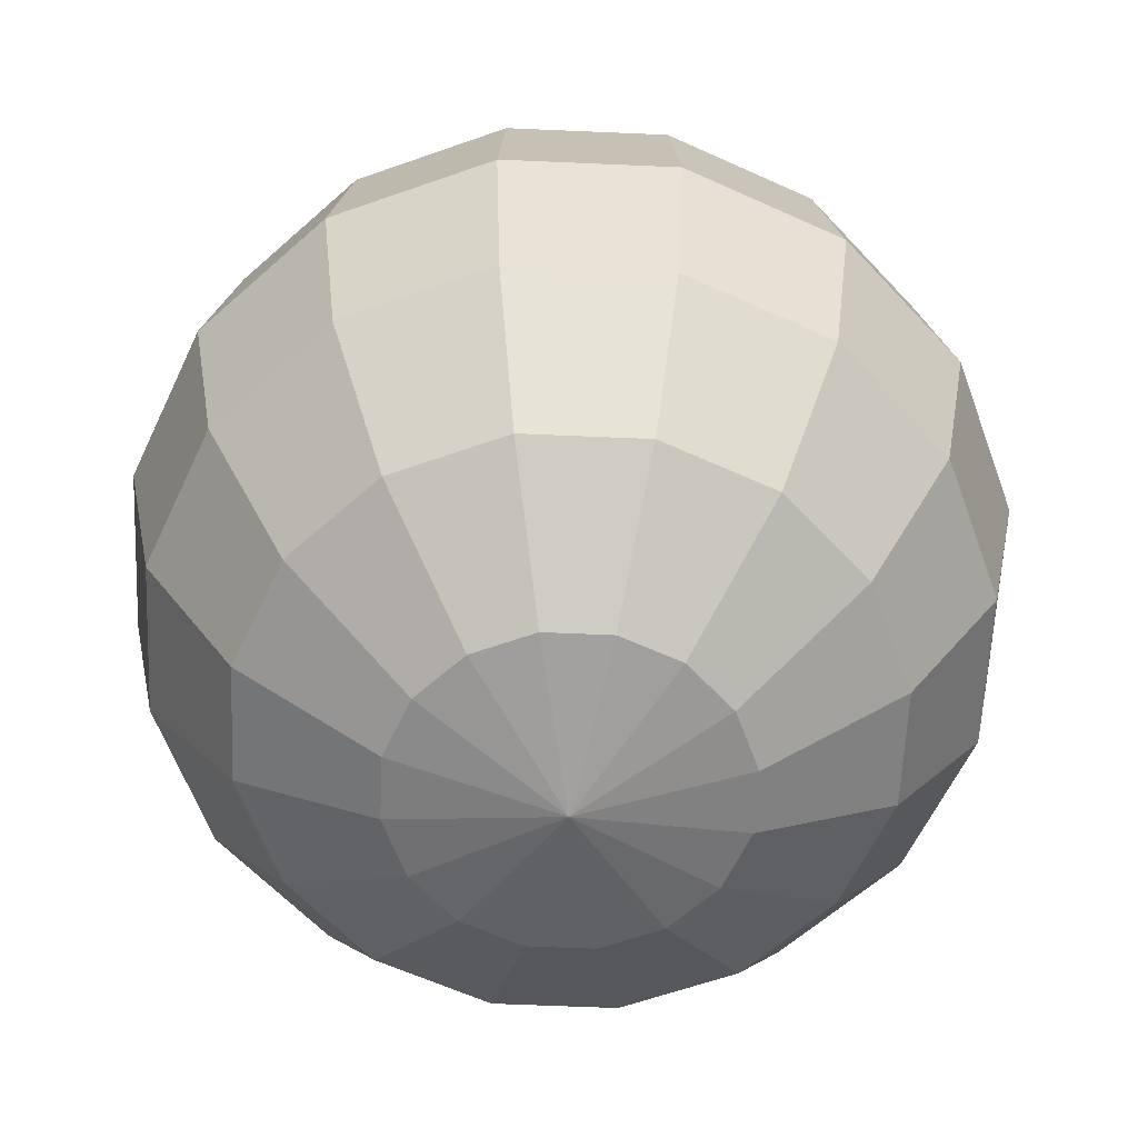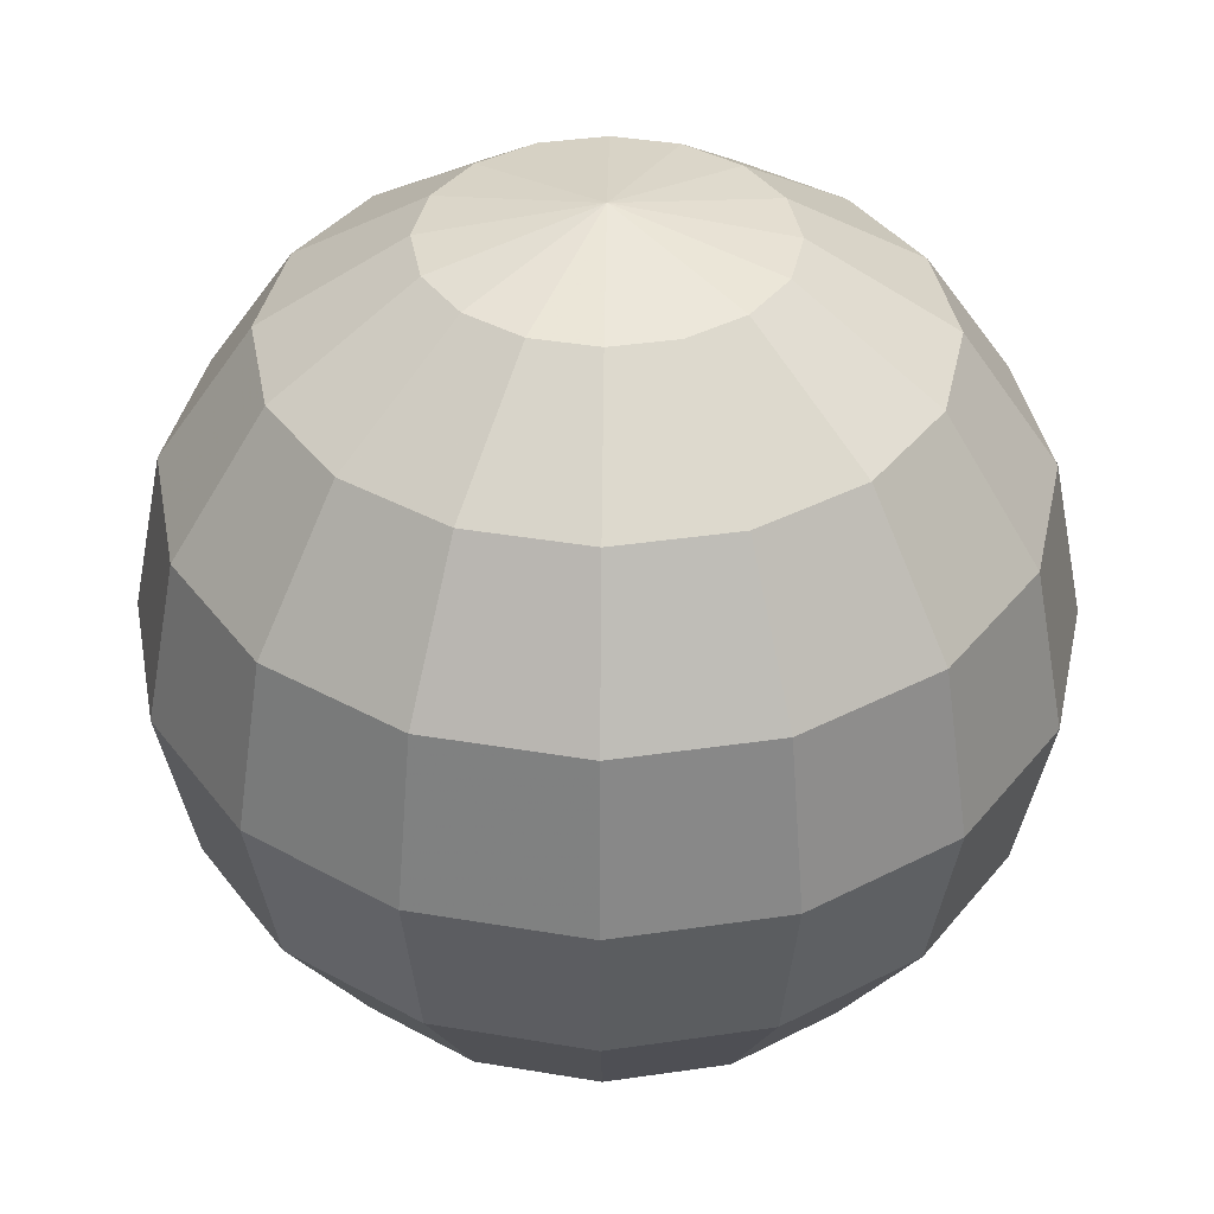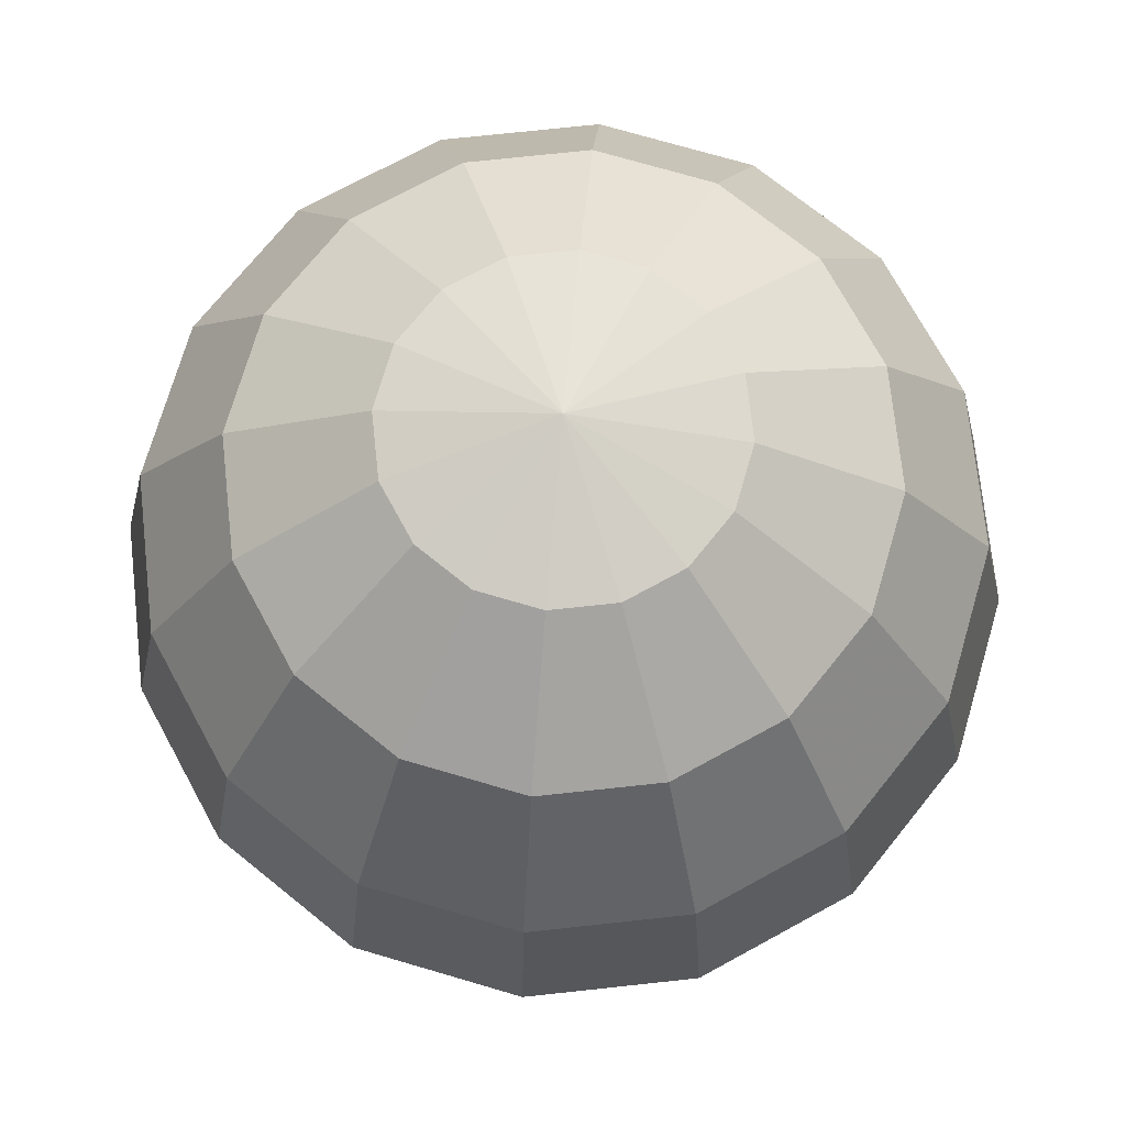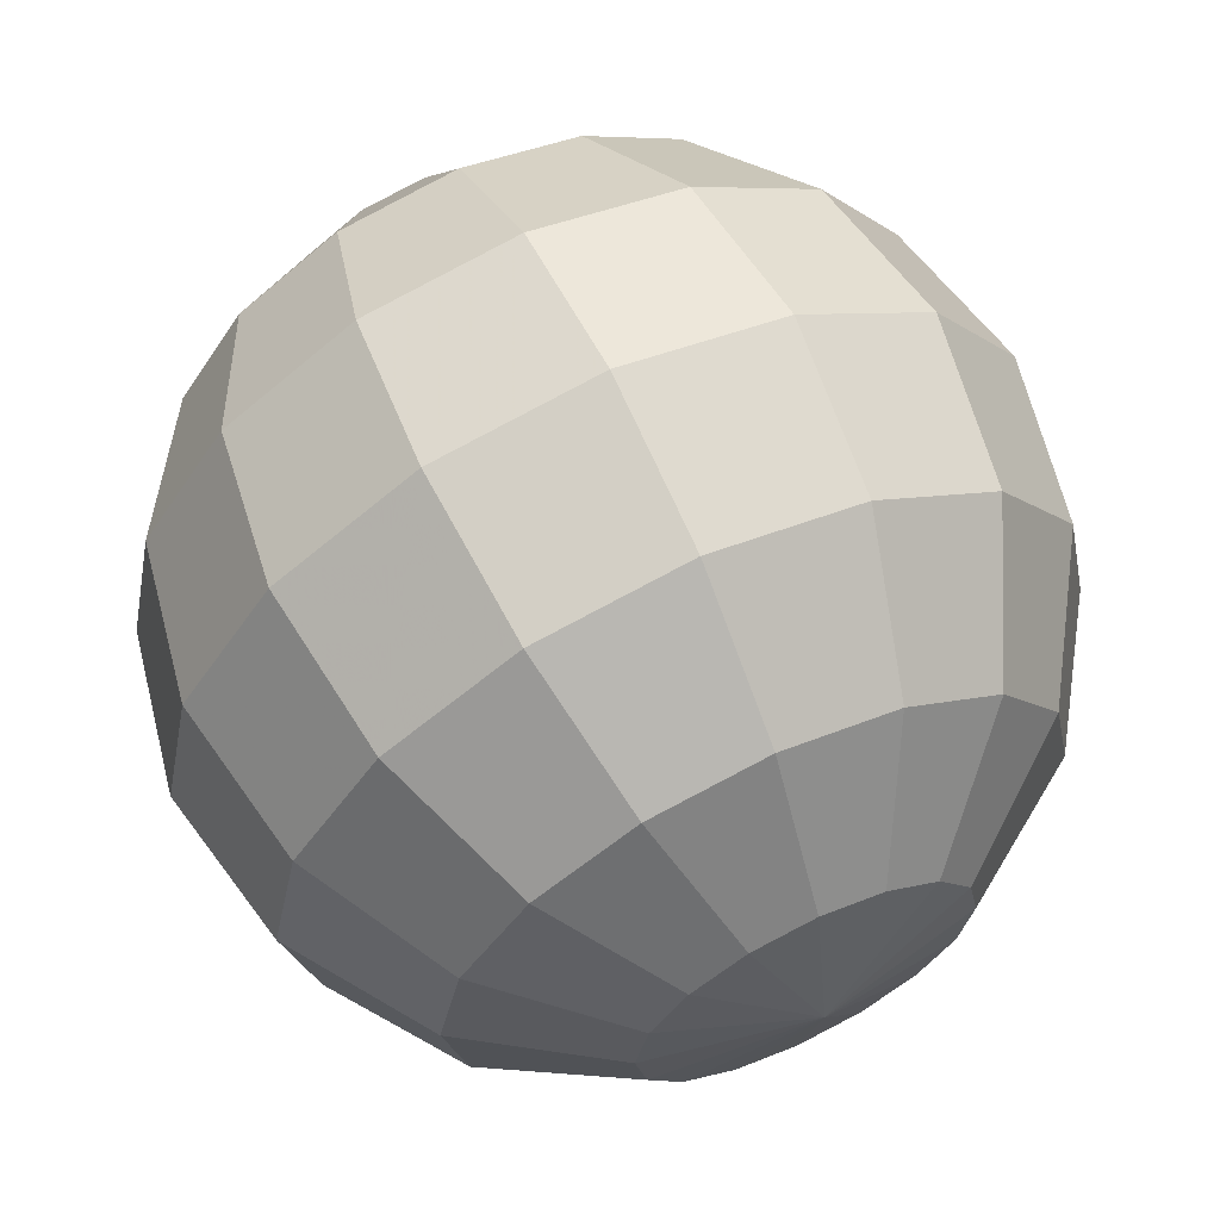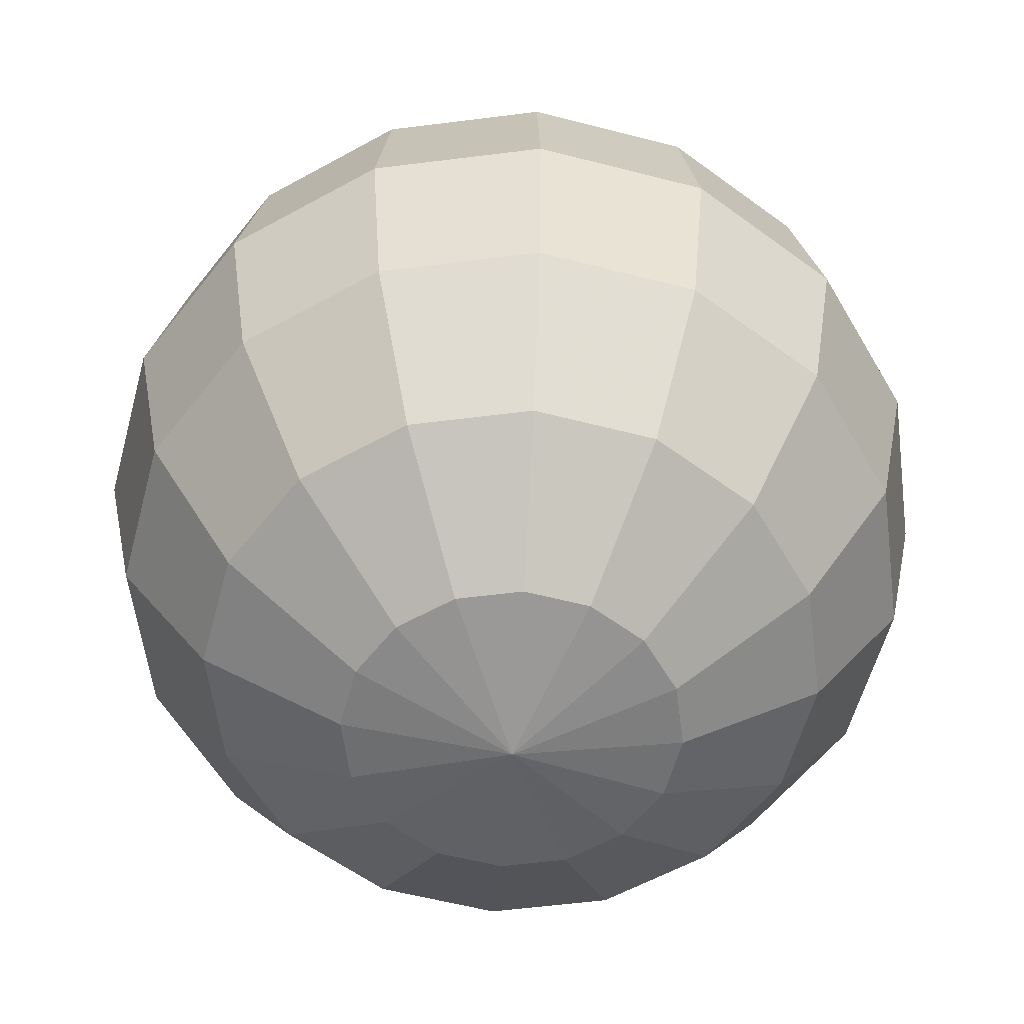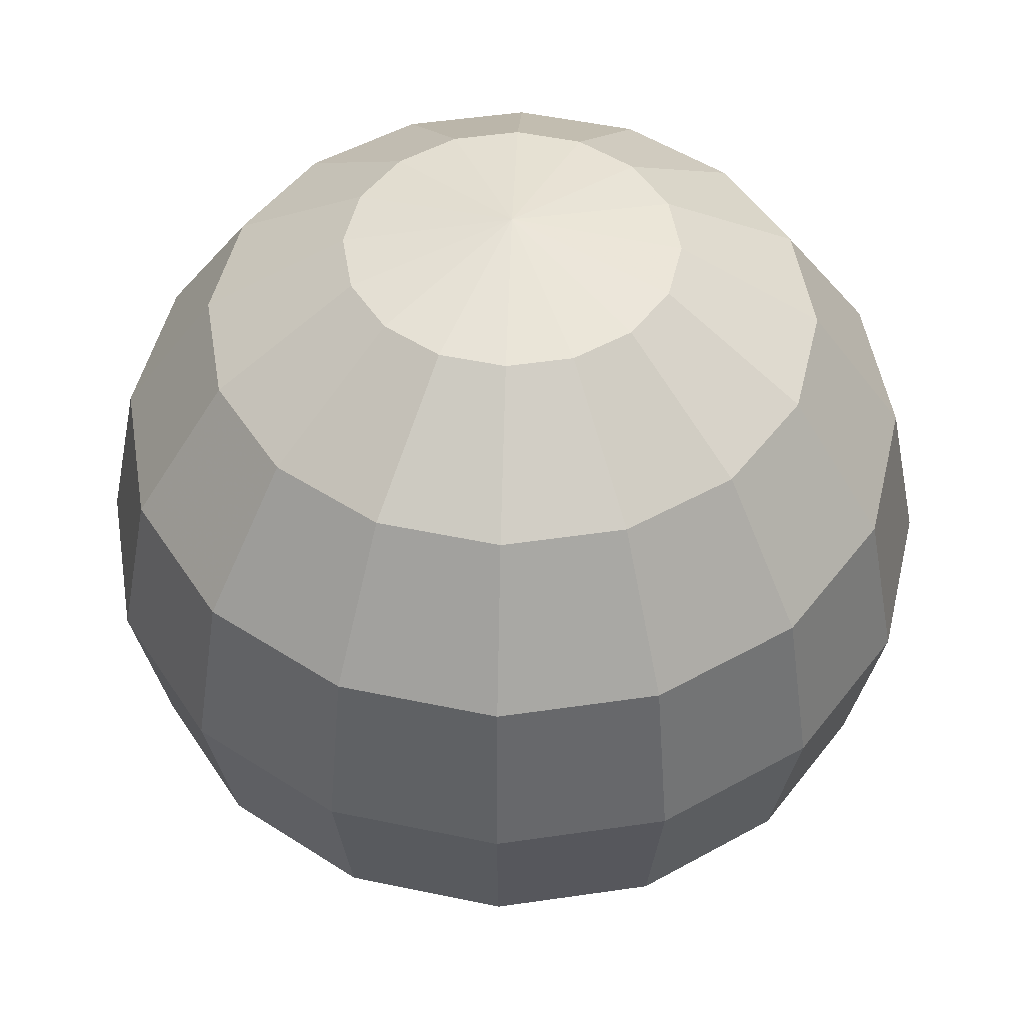
<metadata>
{"format":"obj","ext":"obj","renderer":"f3d","projection":"perspective","resolution":1024,"background":"white","views":[{"elev":-60.7,"azim":31.2,"up":"+Y"},{"elev":38.8,"azim":-111.7,"up":"+Y"},{"elev":72.9,"azim":140.1,"up":"+Y"},{"elev":63.8,"azim":-25.3,"up":"+Z"},{"elev":-57.7,"azim":-3.8,"up":"+Y"},{"elev":49.1,"azim":92.0,"up":"+Y"}]}
</metadata>
<code>
o Object.1
v 9.72 23.47 25.4
v 16.59 17.96 32.27
v 17.96 17.96 25.4
v 16.59 17.96 18.53
v 8.98 23.47 21.68
v 0 25.4 25.4
v 8.98 23.47 29.12
v 6.873 23.47 32.27
v 6.873 17.96 41.99
v 12.7 17.96 38.1
v 3.72 23.47 34.38
v 0 23.47 35.12
v -6.873 17.96 41.99
v 0 17.96 43.36
v -3.72 23.47 34.38
v -6.873 23.47 32.27
v -16.59 17.96 32.27
v -12.7 17.96 38.1
v -8.98 23.47 29.12
v -9.72 23.47 25.4
v -16.59 17.96 18.53
v -17.96 17.96 25.4
v -8.98 23.47 21.68
v -6.873 23.47 18.53
v -6.873 17.96 8.807
v -12.7 17.96 12.7
v -3.72 23.47 16.42
v -0 23.47 15.68
v 6.873 17.96 8.807
v -0 17.96 7.439
v 3.72 23.47 16.42
v 6.873 23.47 18.53
v 12.7 17.96 12.7
v 23.47 9.72 25.4
v 16.59 9.72 41.99
v 21.68 9.72 34.38
v 0 9.72 48.87
v 8.98 9.72 47.08
v -16.59 9.72 41.99
v -8.98 9.72 47.08
v -23.47 9.72 25.4
v -21.68 9.72 34.38
v -16.59 9.72 8.807
v -21.68 9.72 16.42
v -0 9.72 1.933
v -8.98 9.72 3.72
v 16.59 9.72 8.807
v 8.98 9.72 3.72
v 21.68 9.72 16.42
v 23.47 0 35.12
v 25.4 0 25.4
v 23.47 0 15.68
v 9.72 0 48.87
v 17.96 0 43.36
v -9.72 0 48.87
v 0 0 50.8
v -23.47 0 35.12
v -17.96 0 43.36
v -23.47 0 15.68
v -25.4 0 25.4
v -9.72 0 1.933
v -17.96 0 7.439
v 9.72 0 1.933
v -0 0 0
v 17.96 0 7.439
v 23.47 -9.72 25.4
v 16.59 -9.72 41.99
v 21.68 -9.72 34.38
v 0 -9.72 48.87
v 8.98 -9.72 47.08
v -16.59 -9.72 41.99
v -8.98 -9.72 47.08
v -23.47 -9.72 25.4
v -21.68 -9.72 34.38
v -16.59 -9.72 8.807
v -21.68 -9.72 16.42
v -0 -9.72 1.933
v -8.98 -9.72 3.72
v 16.59 -9.72 8.807
v 8.98 -9.72 3.72
v 21.68 -9.72 16.42
v 16.59 -17.96 32.27
v 17.96 -17.96 25.4
v 16.59 -17.96 18.53
v 6.873 -17.96 41.99
v 12.7 -17.96 38.1
v -6.873 -17.96 41.99
v 0 -17.96 43.36
v -16.59 -17.96 32.27
v -12.7 -17.96 38.1
v -16.59 -17.96 18.53
v -17.96 -17.96 25.4
v -6.873 -17.96 8.807
v -12.7 -17.96 12.7
v 6.873 -17.96 8.807
v -0 -17.96 7.439
v 12.7 -17.96 12.7
v 9.72 -23.47 25.4
v 6.873 -23.47 32.27
v 8.98 -23.47 29.12
v 0 -23.47 35.12
v 3.72 -23.47 34.38
v -6.873 -23.47 32.27
v -3.72 -23.47 34.38
v -9.72 -23.47 25.4
v -8.98 -23.47 29.12
v -6.873 -23.47 18.53
v -8.98 -23.47 21.68
v -0 -23.47 15.68
v -3.72 -23.47 16.42
v 6.873 -23.47 18.53
v 3.72 -23.47 16.42
v 8.98 -23.47 21.68
v 0 -25.4 25.4
f 1 2 3
f 3 4 1
f 1 4 5
f 5 6 1
f 1 6 7
f 7 6 8
f 8 2 7
f 10 2 8
f 8 9 10
f 9 35 10
f 38 35 9
f 9 37 38
f 37 53 38
f 56 53 37
f 37 55 56
f 55 69 56
f 72 69 55
f 55 71 72
f 71 87 72
f 90 87 71
f 71 89 90
f 89 103 90
f 106 103 89
f 89 105 106
f 105 114 106
f 108 114 105
f 108 105 91
f 91 107 108
f 94 107 91
f 94 91 75
f 75 93 94
f 78 93 75
f 78 75 61
f 61 77 78
f 64 77 61
f 64 61 45
f 45 63 64
f 48 63 45
f 48 45 29
f 29 47 48
f 33 47 29
f 33 29 32
f 32 4 33
f 32 29 31
f 31 6 32
f 28 6 31
f 27 6 28
f 28 25 27
f 27 25 24
f 24 25 26
f 26 21 24
f 24 21 23
f 23 6 24
f 20 6 23
f 19 6 20
f 20 17 19
f 19 17 16
f 16 17 18
f 18 13 16
f 16 13 15
f 15 6 16
f 12 6 15
f 11 6 12
f 12 9 11
f 14 9 12
f 12 13 14
f 13 37 14
f 40 37 13
f 13 39 40
f 39 55 40
f 58 55 39
f 39 57 58
f 57 71 58
f 74 71 57
f 57 73 74
f 73 89 74
f 92 89 73
f 73 91 92
f 76 91 73
f 76 73 59
f 59 75 76
f 62 75 59
f 62 59 43
f 43 61 62
f 46 61 43
f 46 43 25
f 25 45 46
f 30 45 25
f 43 59 44
f 21 43 44
f 44 41 21
f 21 41 22
f 20 21 22
f 22 41 17
f 17 41 42
f 42 39 17
f 41 57 42
f 60 57 41
f 41 59 60
f 44 59 41
f 59 73 60
f 60 73 57
f 42 57 39
f 15 13 12
f 18 39 13
f 17 39 18
f 22 17 20
f 16 6 19
f 23 21 20
f 26 43 21
f 25 43 26
f 30 25 28
f 28 29 30
f 24 6 27
f 31 29 28
f 4 47 33
f 49 47 4
f 4 34 49
f 34 52 49
f 51 52 34
f 34 50 51
f 50 66 51
f 68 66 50
f 50 67 68
f 67 82 68
f 86 82 67
f 67 85 86
f 85 99 86
f 102 99 85
f 85 101 102
f 101 114 102
f 104 114 101
f 104 101 87
f 87 103 104
f 87 101 88
f 69 87 88
f 88 85 69
f 69 85 70
f 53 69 70
f 70 67 53
f 53 67 54
f 35 53 54
f 54 50 35
f 35 50 36
f 2 35 36
f 36 34 2
f 103 114 104
f 88 101 85
f 102 114 99
f 99 114 100
f 82 99 100
f 100 98 82
f 82 98 83
f 66 82 83
f 83 84 66
f 66 84 81
f 52 66 81
f 81 79 52
f 52 79 65
f 47 52 65
f 65 63 47
f 65 79 63
f 63 79 80
f 80 77 63
f 80 95 77
f 77 95 96
f 96 93 77
f 96 109 93
f 93 109 110
f 110 107 93
f 110 114 107
f 109 114 110
f 112 114 109
f 112 109 95
f 95 111 112
f 97 111 95
f 97 95 79
f 79 84 97
f 84 111 97
f 113 111 84
f 84 98 113
f 98 114 113
f 113 114 111
f 111 114 112
f 95 109 96
f 79 95 80
f 81 84 79
f 83 98 84
f 100 114 98
f 70 85 67
f 86 99 82
f 54 67 50
f 68 82 66
f 36 50 34
f 51 66 52
f 49 52 47
f 29 45 30
f 47 63 48
f 45 61 46
f 63 77 64
f 61 75 62
f 77 93 78
f 75 91 76
f 93 107 94
f 91 105 92
f 107 114 108
f 92 105 89
f 106 114 103
f 74 89 71
f 90 103 87
f 58 71 55
f 72 87 69
f 40 55 37
f 56 69 53
f 14 37 9
f 38 53 35
f 11 9 8
f 10 35 2
f 8 6 11
f 32 6 5
f 5 4 32
f 3 34 4
f 2 34 3
f 7 2 1

</code>
